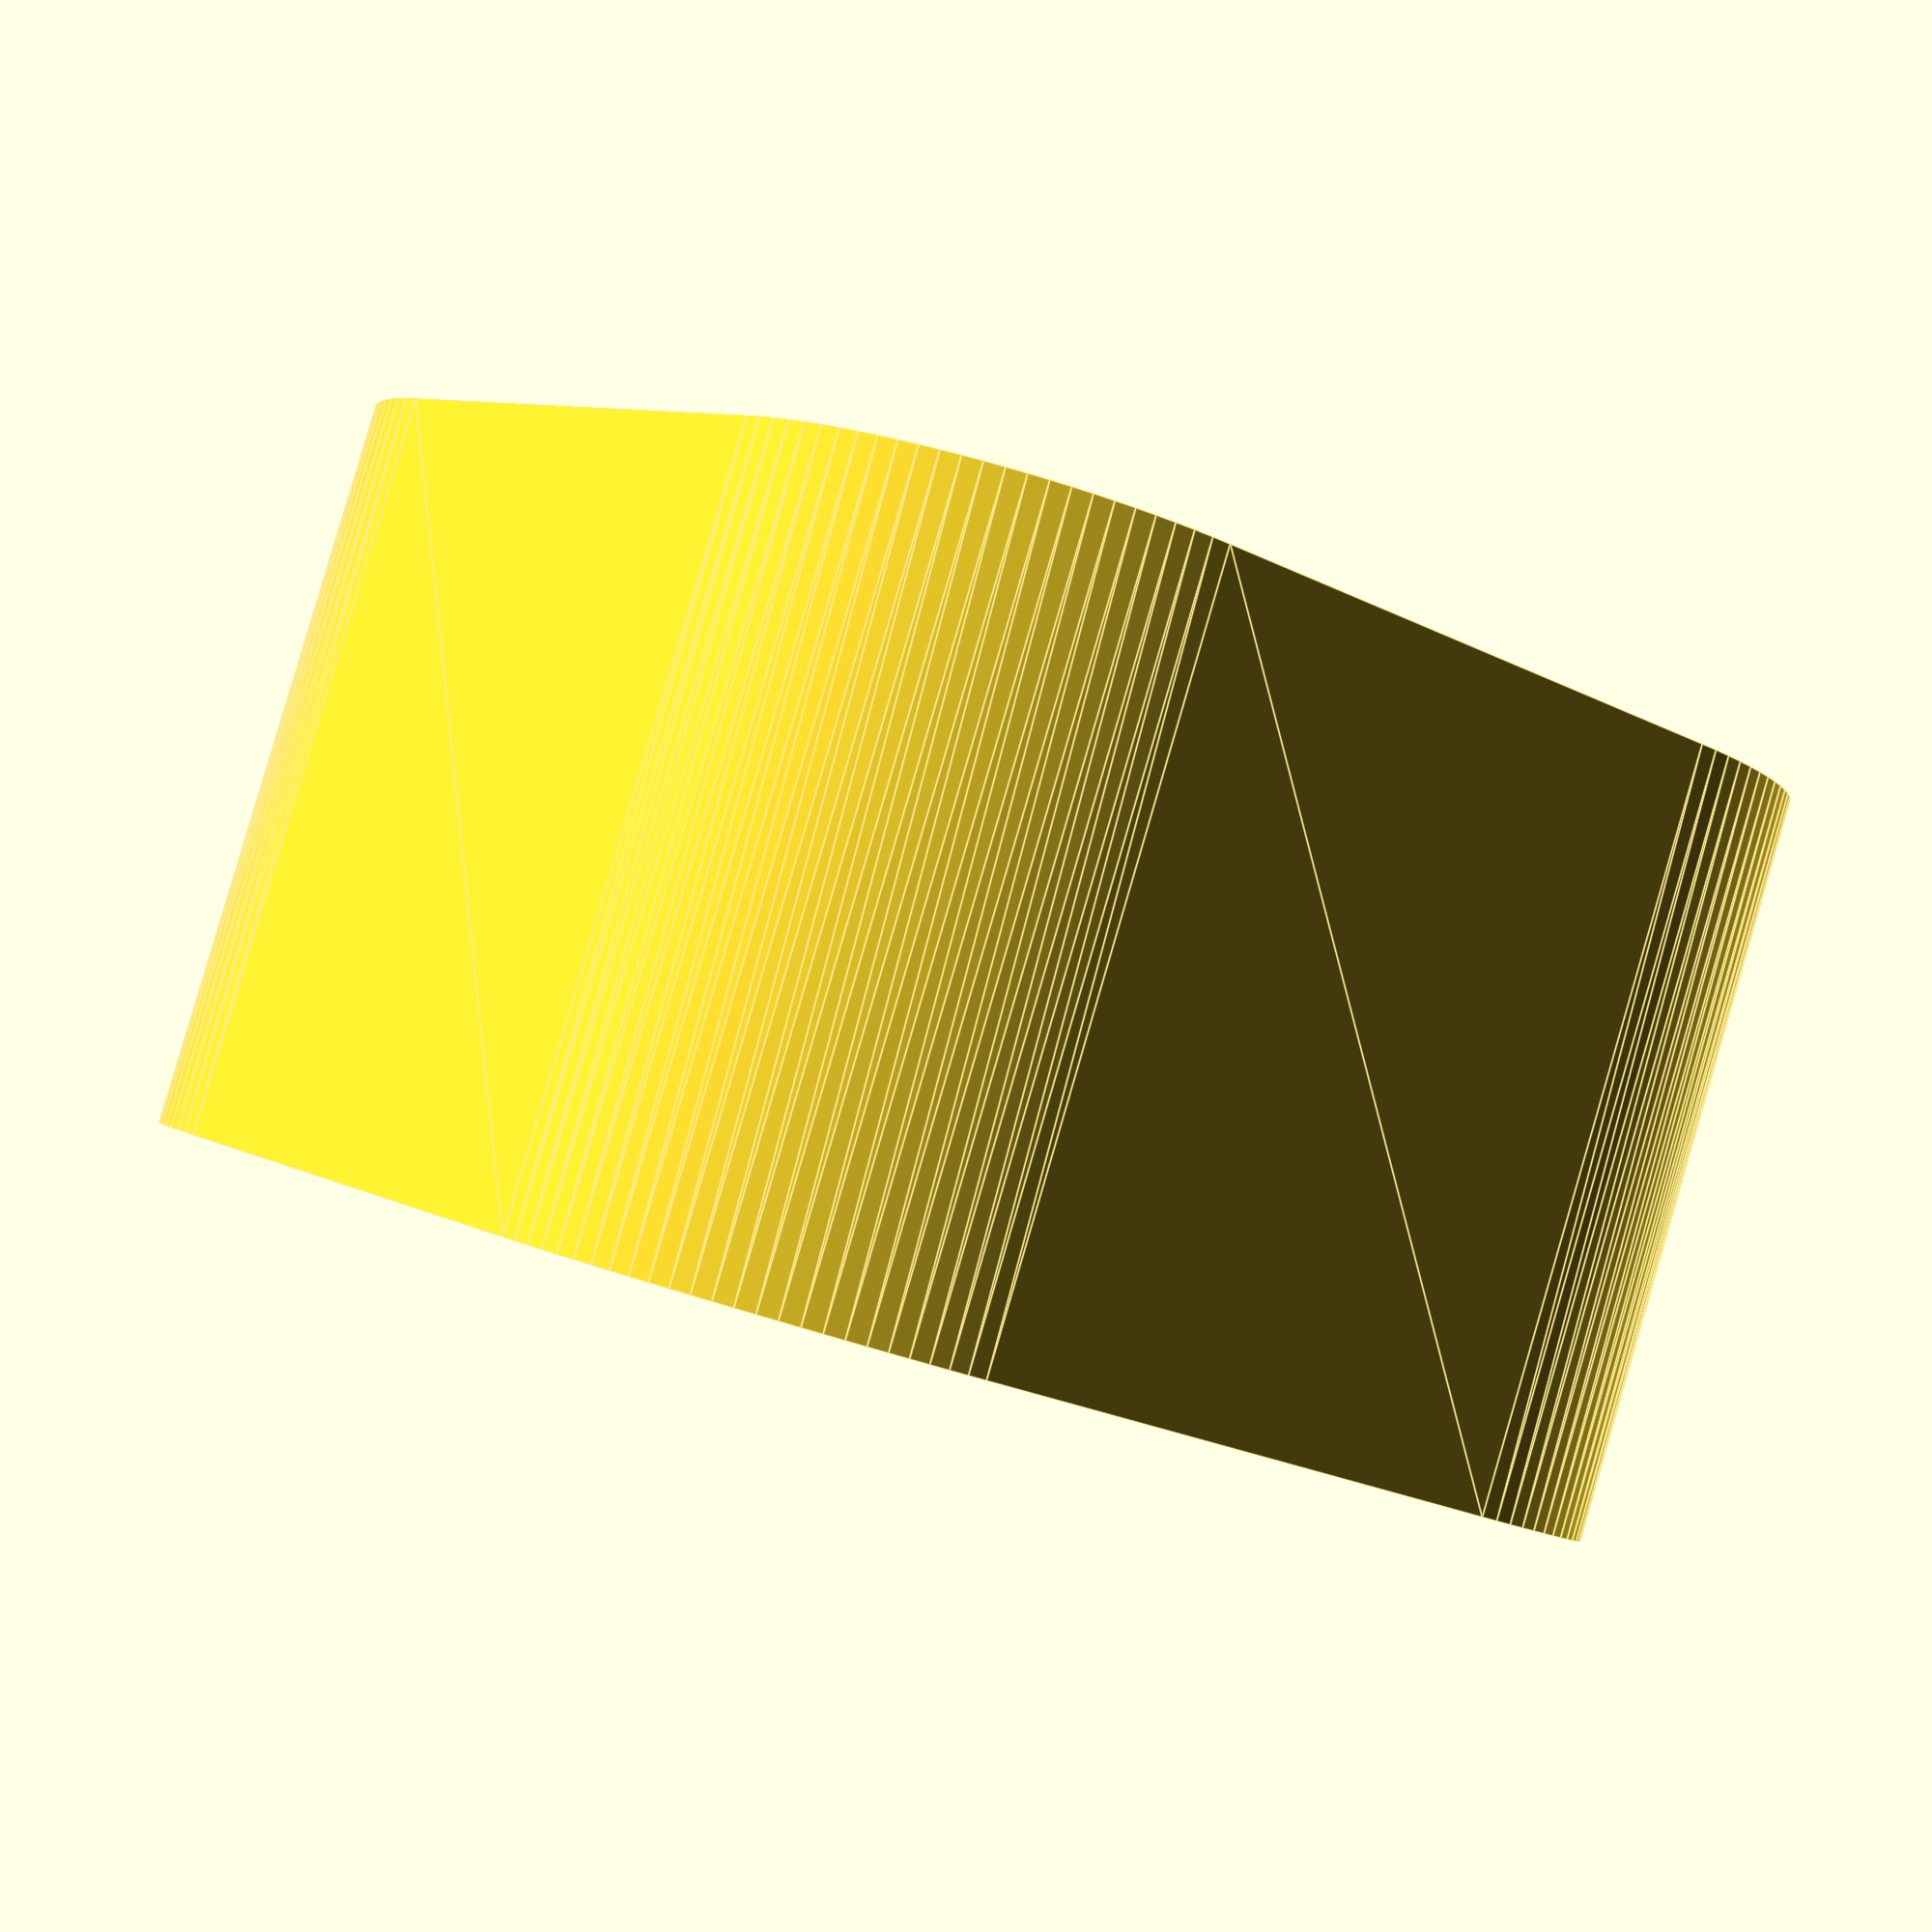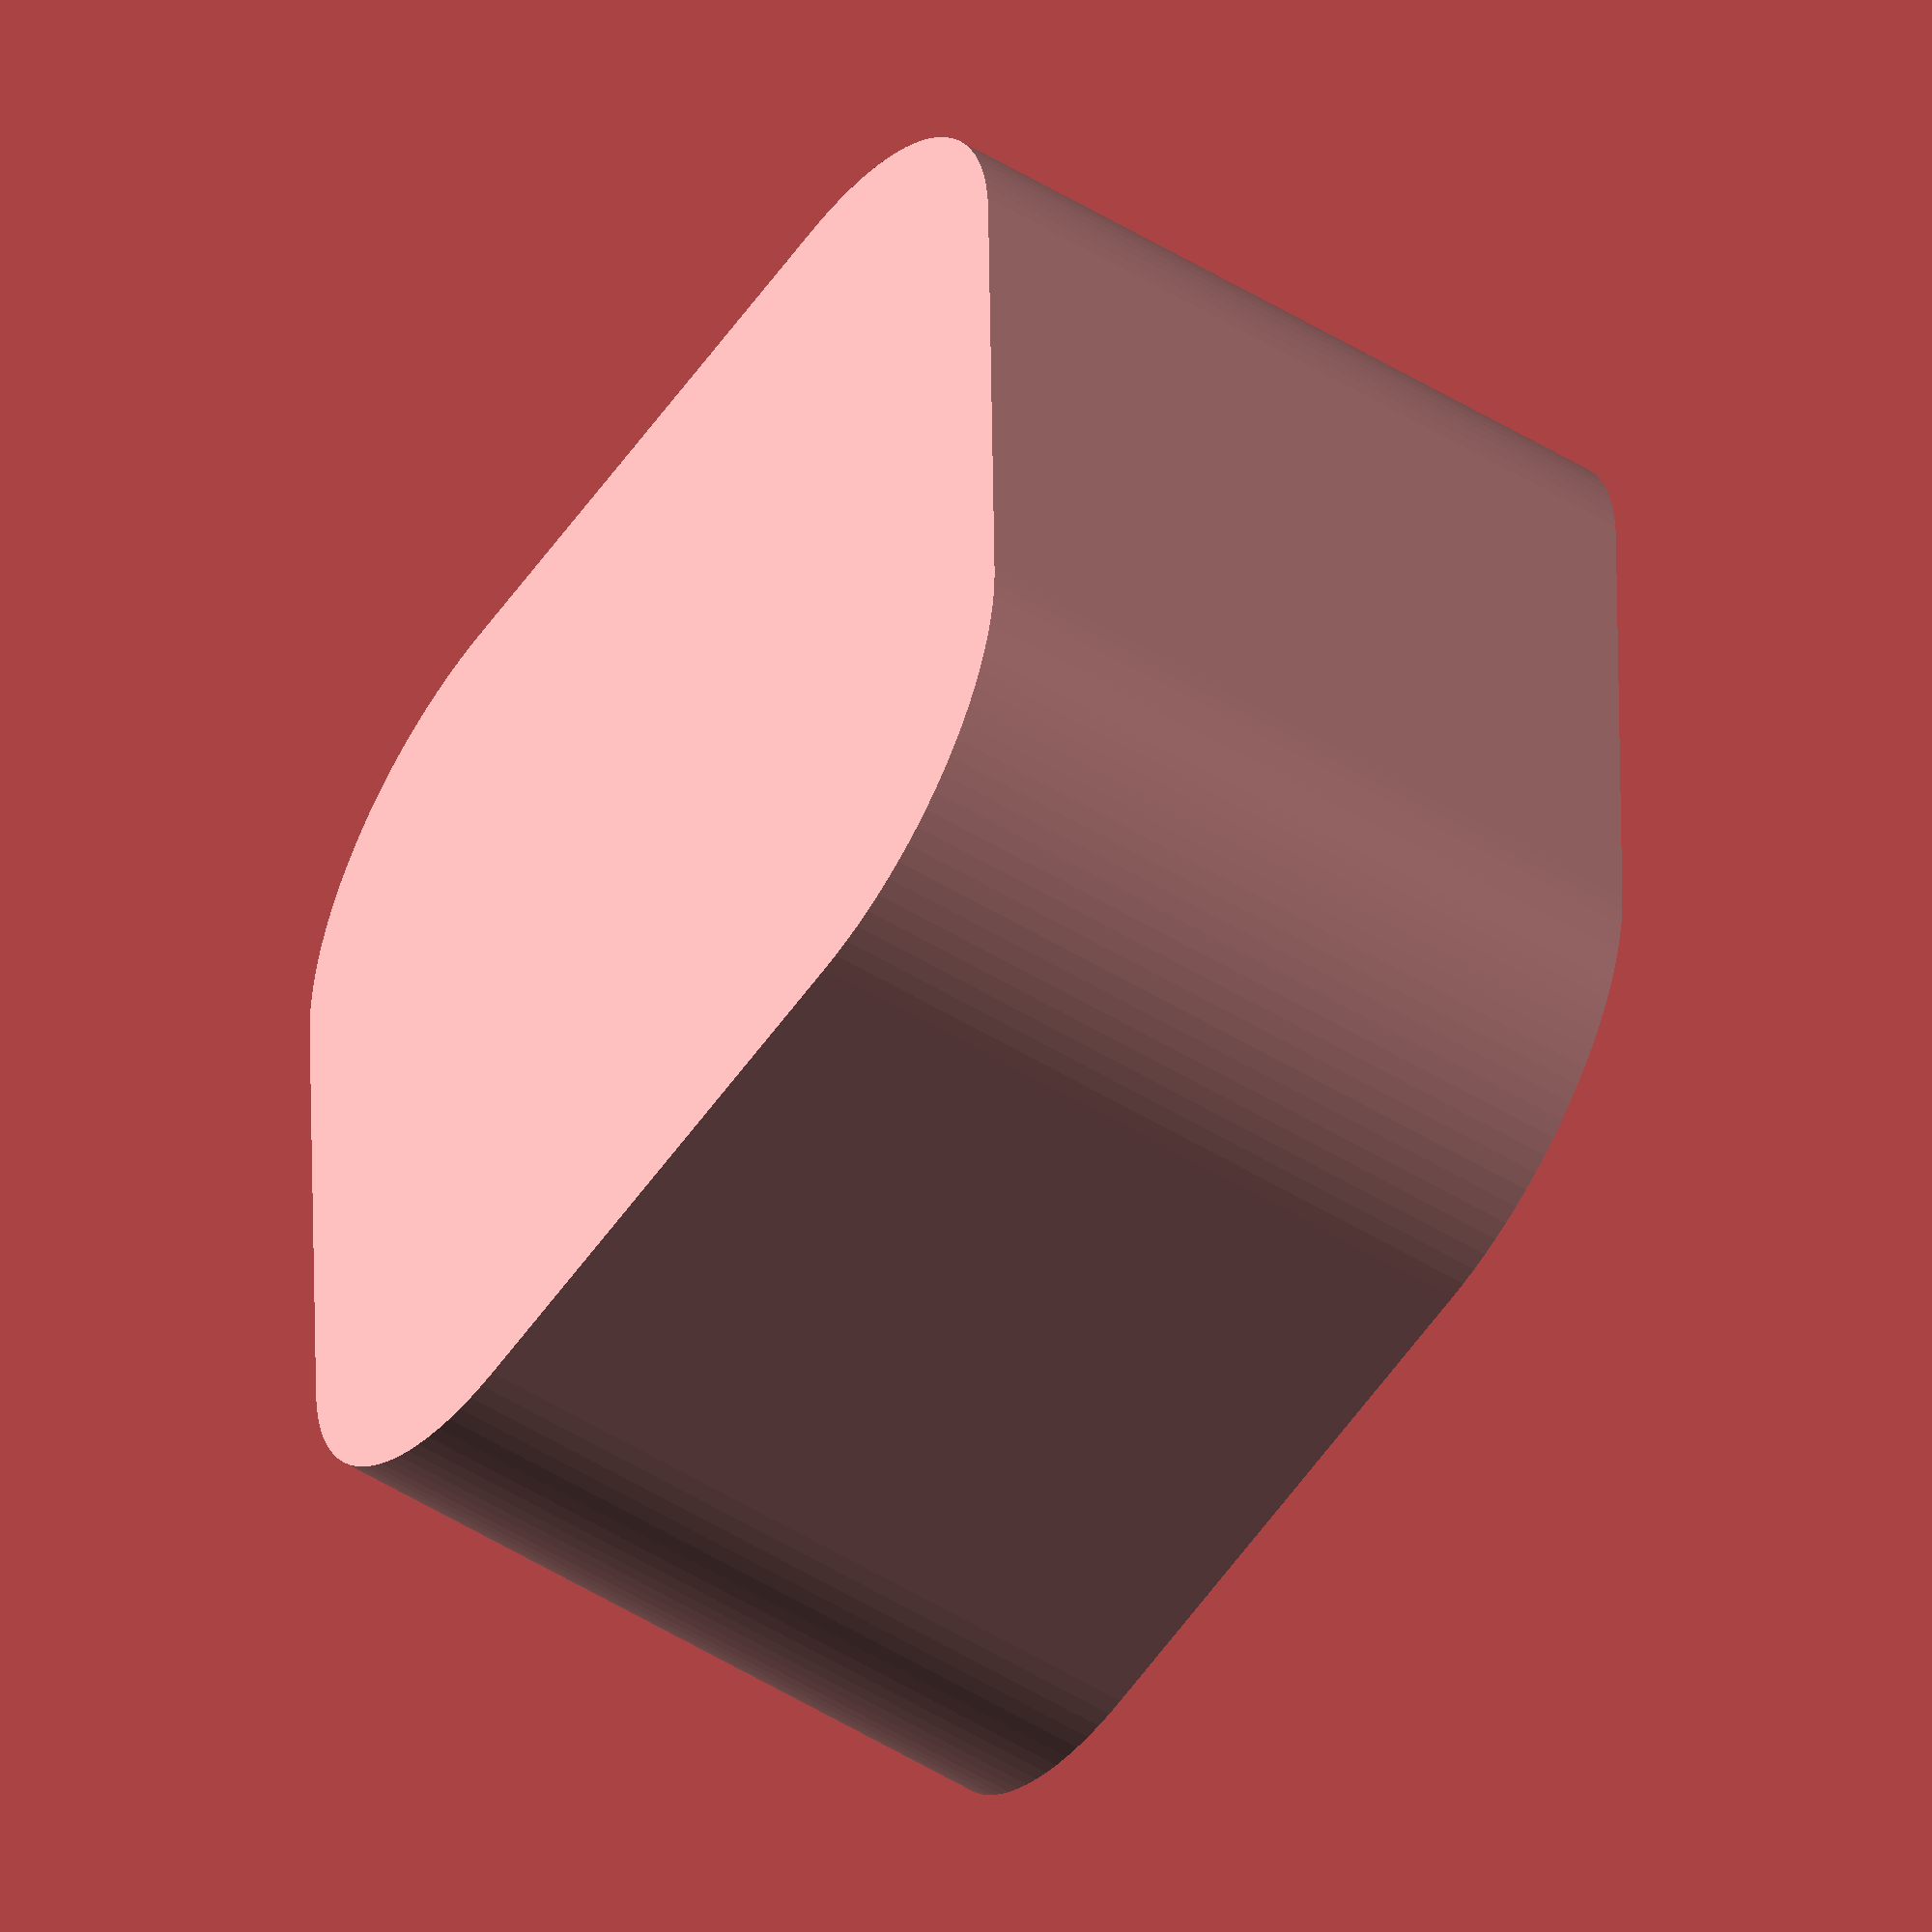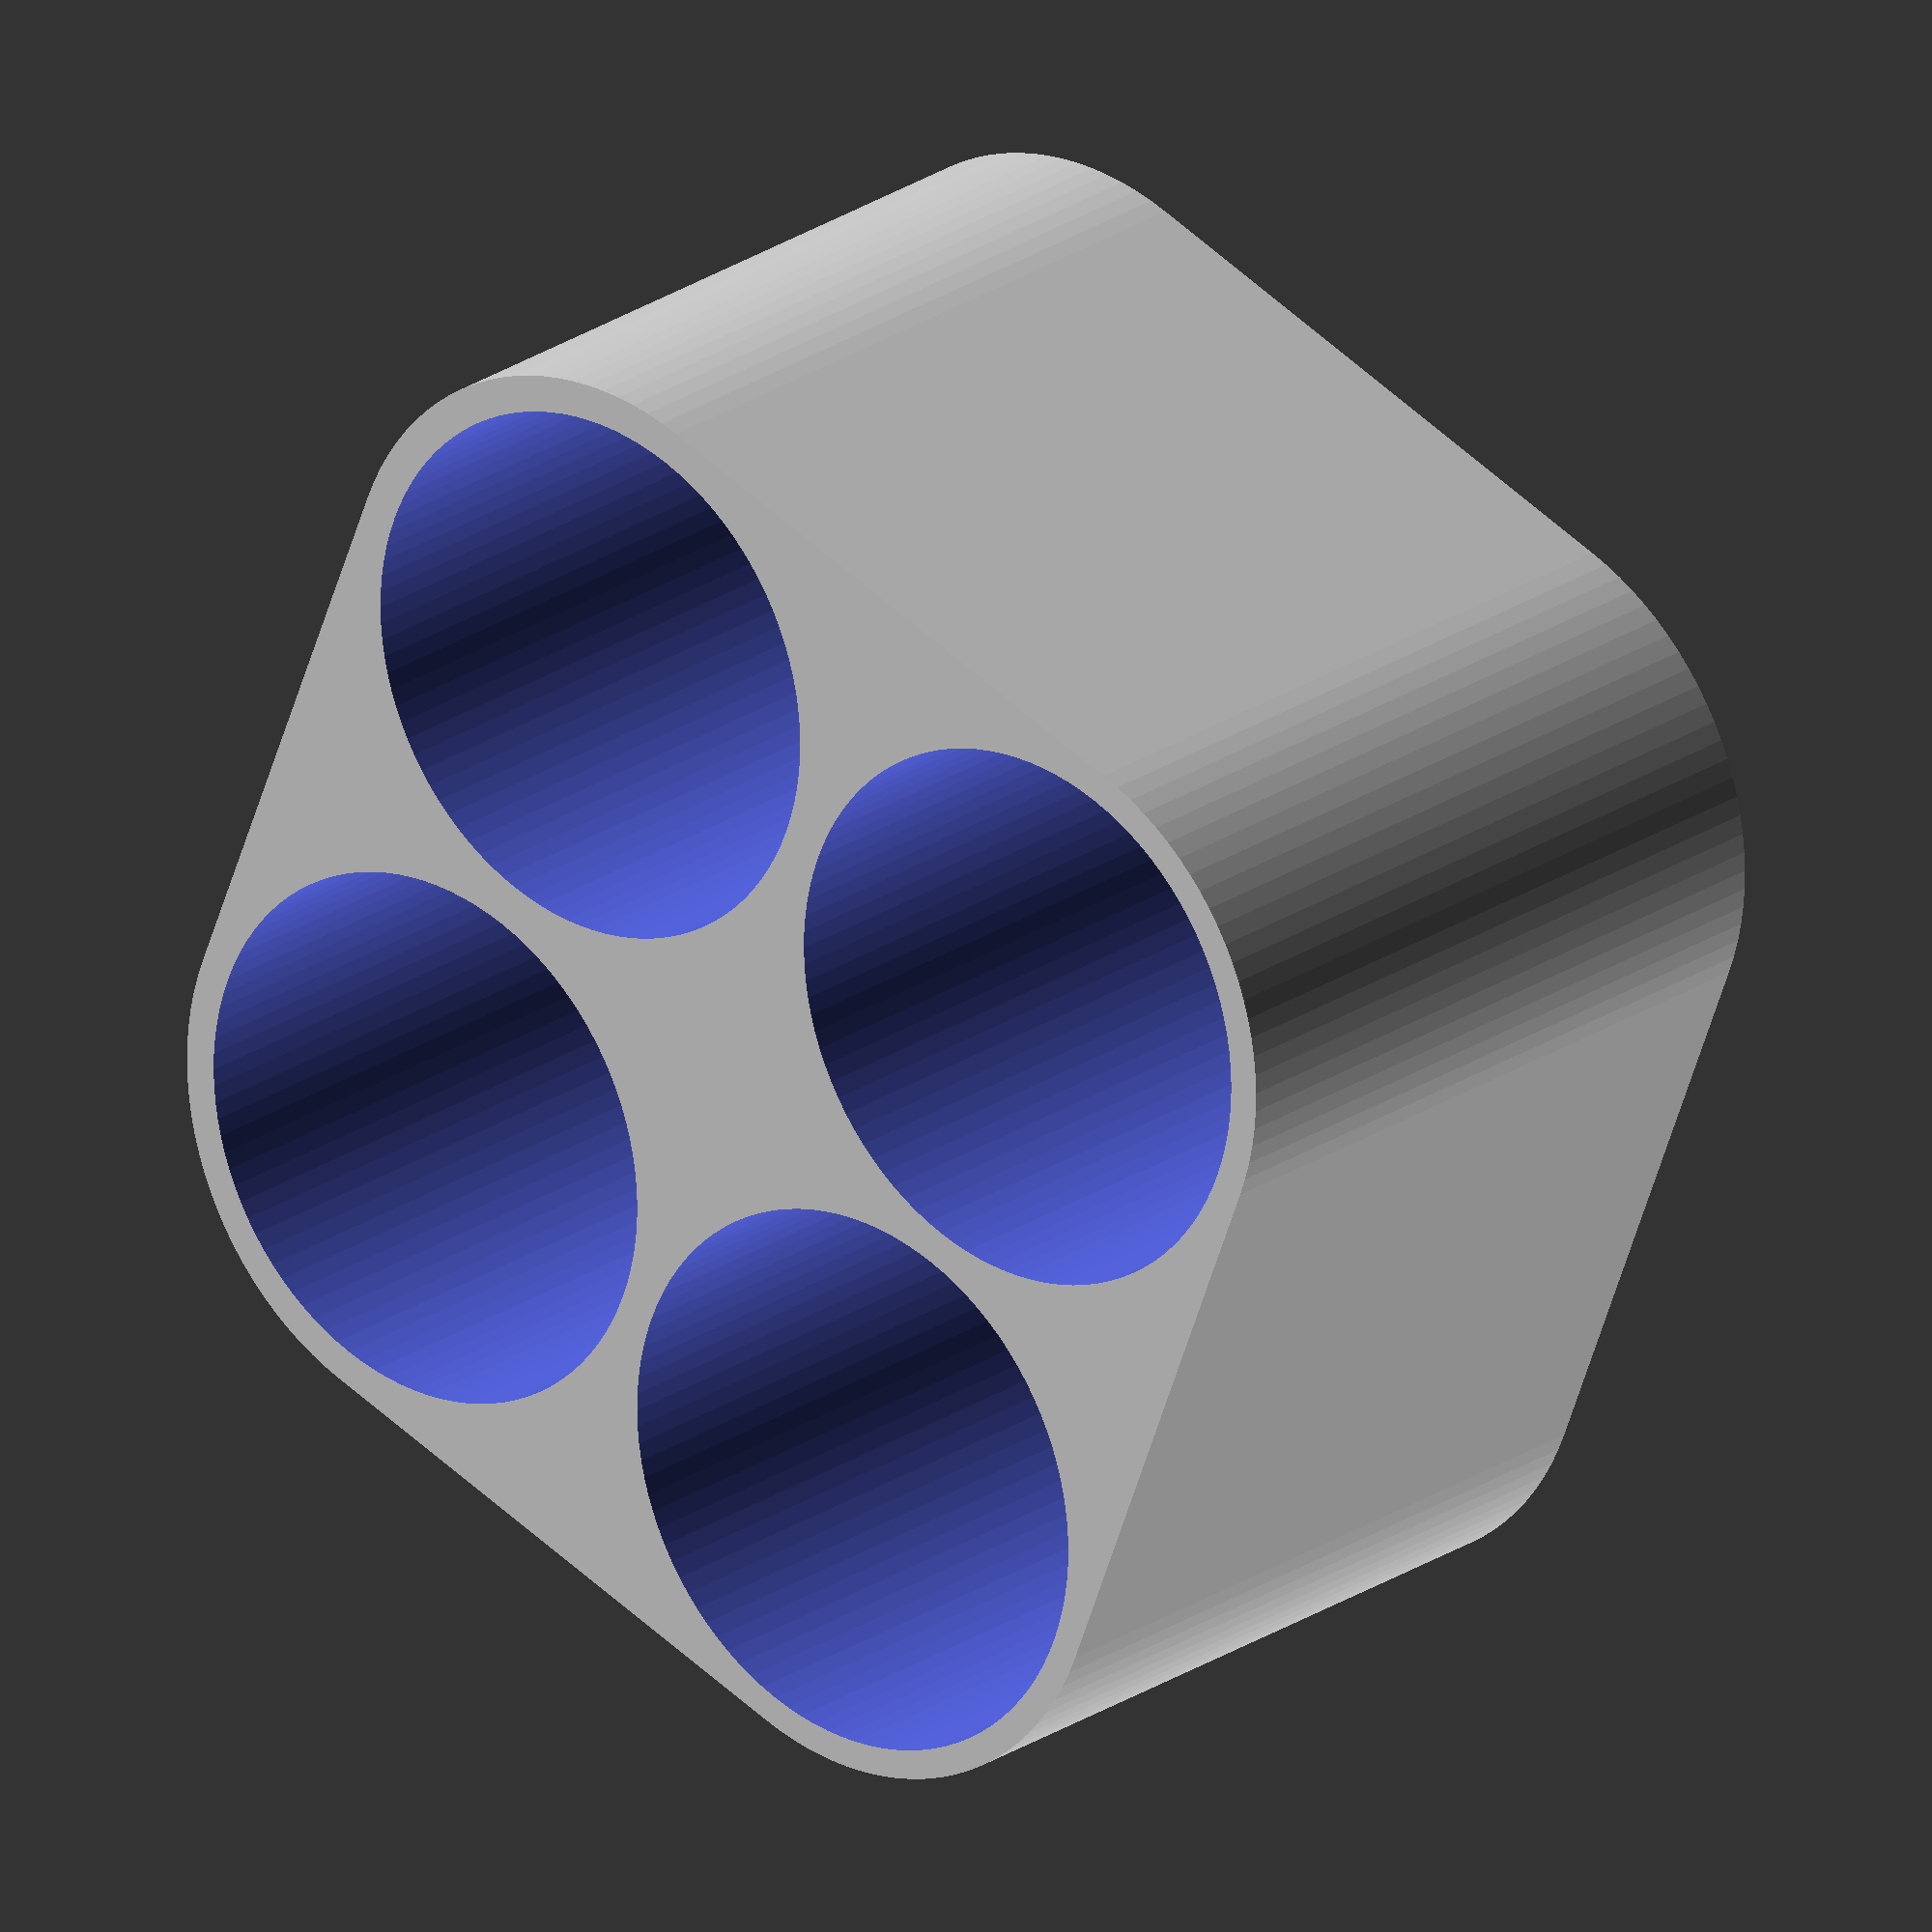
<openscad>
$fn=100;

difference() {
    translate([0, 0, -2])
    linear_extrude(30)
    hull() {
        translate([0, 0])
        circle(d=25);
        translate([24, 0])
        circle(d=25);
        translate([0, 24])
        circle(d=25);
        translate([24, 24])
        circle(d=25);
    }


    bottle_testfit(0, 0, 0);
    bottle_testfit(24, 0, 0.2);
    bottle_testfit(0, 24, 0.4);
    bottle_testfit(24, 24, 0.6);
};




//bottle_testfit(0, 0, 0.2);

module bottle_testfit(x=0, y=0, dd=0) {
    d = 22 + dd;
    
    translate([x, y, 0])
    union() {
        cylinder(d=d, h=50);
        
        translate([0,0,-0.4+0.01])
        linear_extrude(0.4)
        text(str(dd), 6, valign="center", halign="center");
    }
}
</openscad>
<views>
elev=93.5 azim=53.1 roll=343.7 proj=p view=edges
elev=52.2 azim=91.1 roll=236.5 proj=o view=solid
elev=337.1 azim=111.1 roll=40.5 proj=o view=wireframe
</views>
